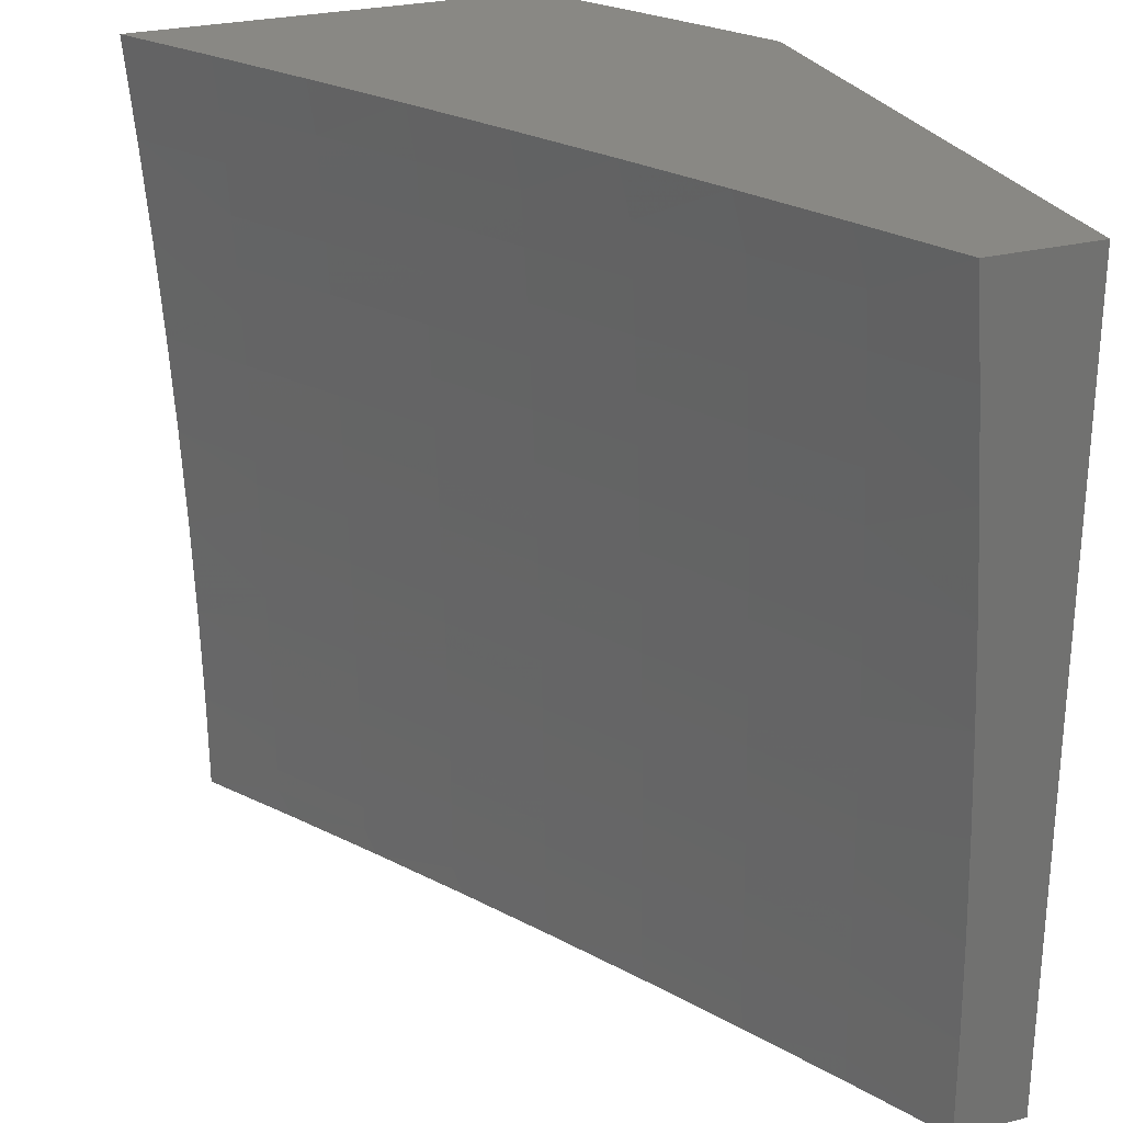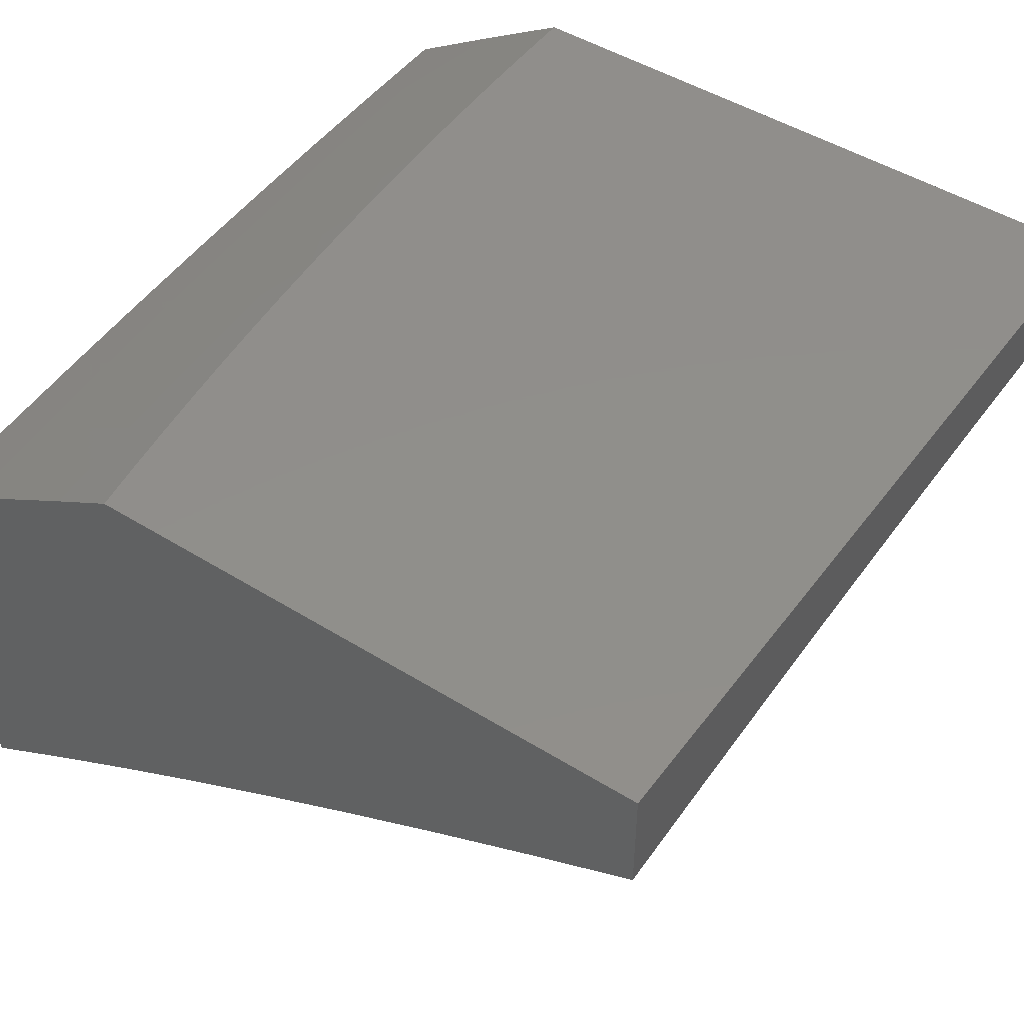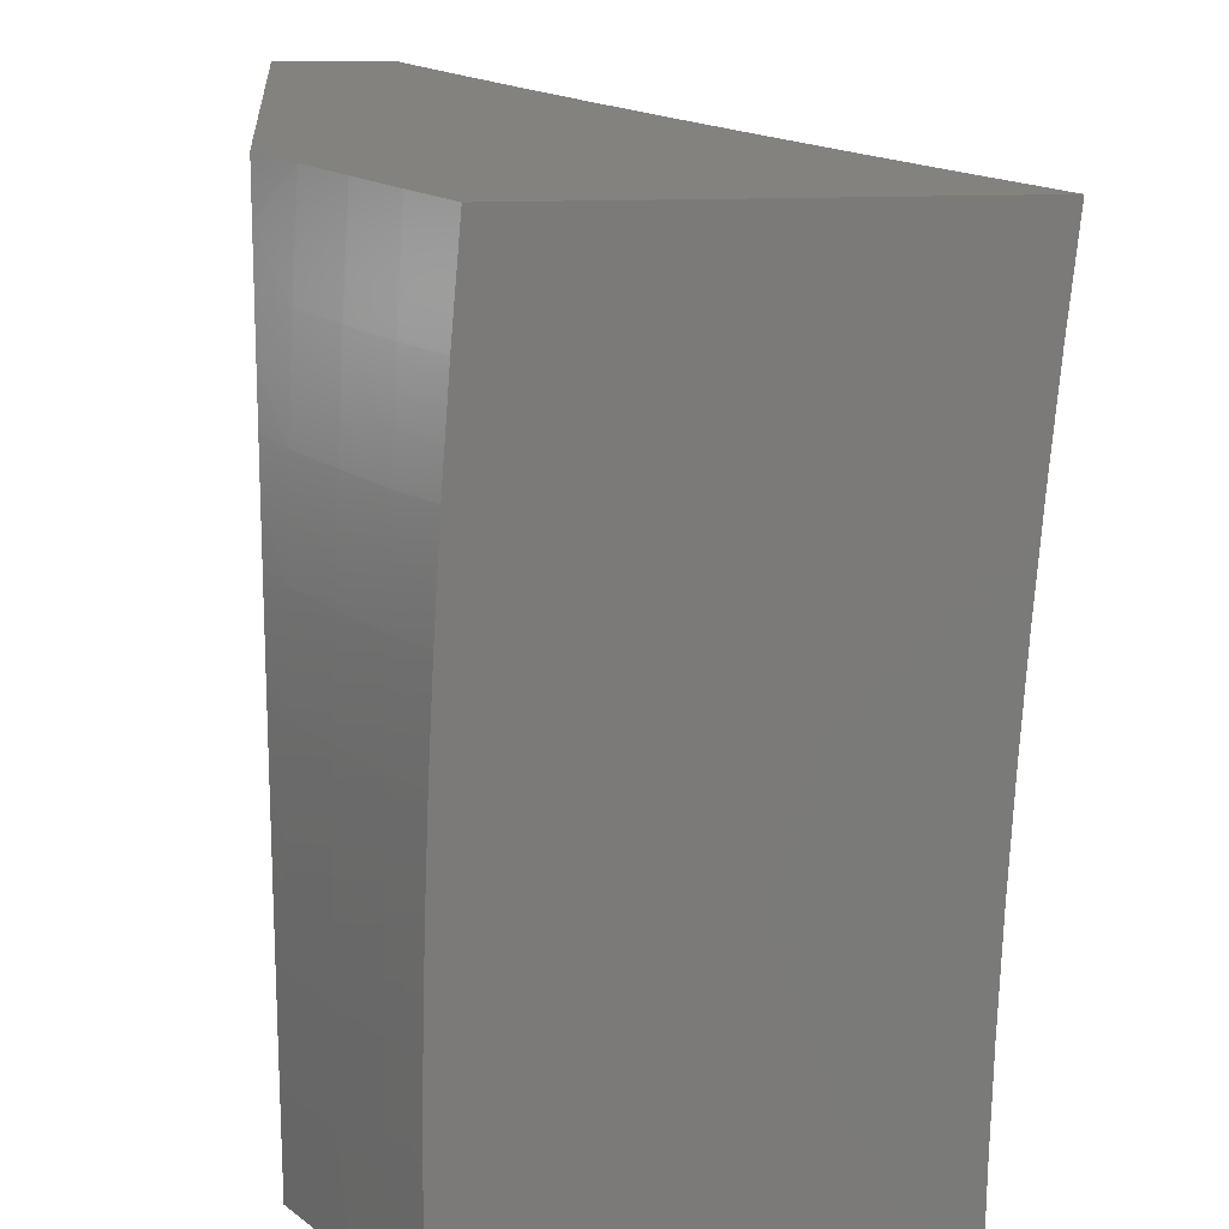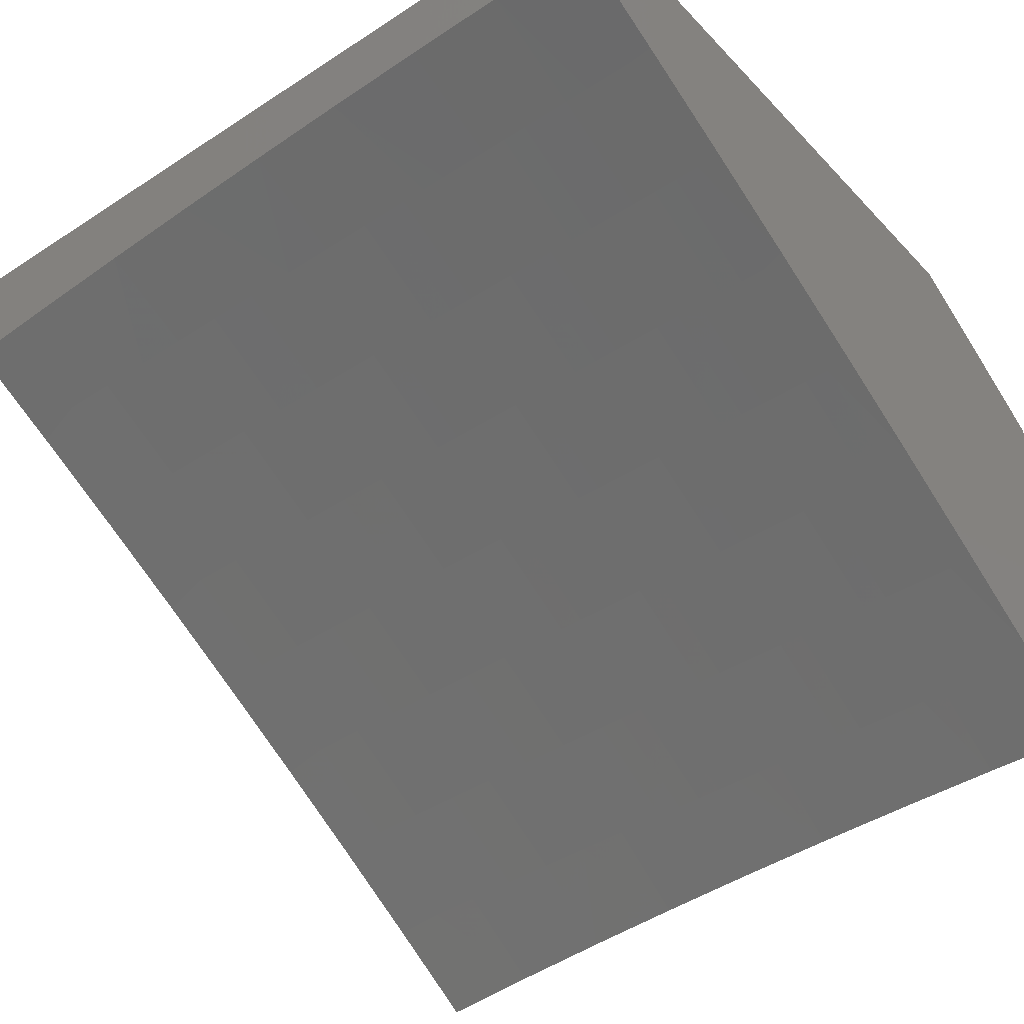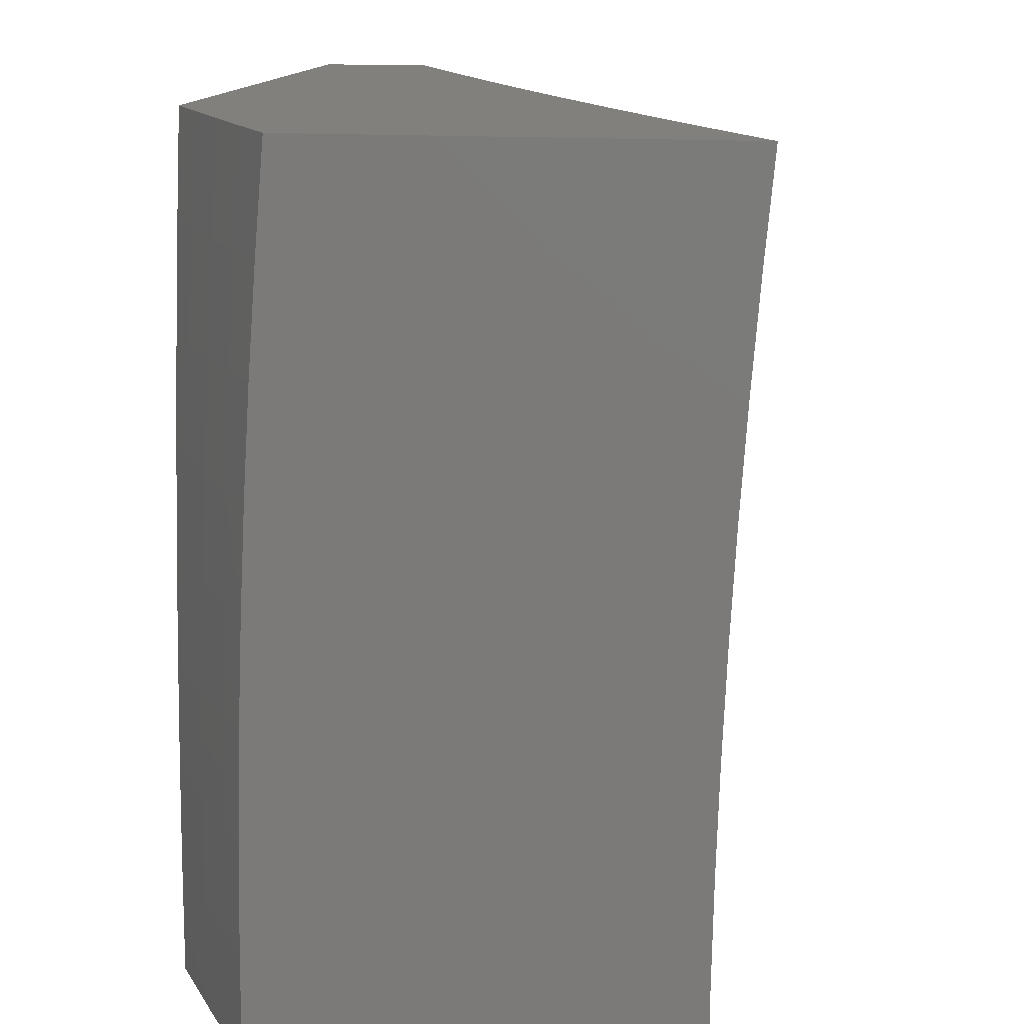
<metadata>
{"format":"stl","ext":"stl","renderer":"f3d","projection":"perspective","resolution":1024,"background":"white","views":[{"elev":26.6,"azim":68.5,"up":"+Z"},{"elev":47.9,"azim":34.9,"up":"+Y"},{"elev":16.9,"azim":-94.7,"up":"+Z"},{"elev":-40.0,"azim":128.6,"up":"+Y"},{"elev":13.9,"azim":-80.3,"up":"+Z"}]}
</metadata>
<code>
# stl→obj: 253 verts, 502 faces
v -5.878 9.437 -1.272e-57
v -5.897 9.426 0.03078
v -6 9.364 0
v -5.897 9.426 0.06159
v -6 9.363 0.1252
v -5.897 9.426 0.09243
v -5.897 9.425 0.1233
v -5.771 9.5 0.1233
v -5.77 9.499 0.1542
v -5.644 9.572 0.1542
v -5.643 9.572 0.1852
v -5.516 9.642 0.1852
v -5.516 9.642 0.2161
v -5.388 9.711 0.2161
v -5.387 9.711 0.2471
v -5.258 9.778 0.2471
v -5.258 9.777 0.2782
v -5.129 9.843 0.2782
v -5.128 9.842 0.3092
v -5 9.907 0.2503
v -5 9.903 0.3755
v -5.771 9.5 0.03078
v -5.755 9.509 -4.362e-57
v -5.644 9.573 0.03078
v -5.631 9.58 -8.179e-57
v -5.517 9.644 0.03078
v -5.507 9.649 -1.163e-56
v -5.388 9.713 0.03078
v -5.381 9.717 -1.363e-56
v -5.26 9.78 0.03078
v -5.255 9.782 -1.309e-56
v -5.13 9.846 0.03078
v -5.128 9.847 -8.906e-57
v -5 9.909 0
v -5.13 9.846 0.06159
v -5 9.909 0.1252
v -5.13 9.845 0.09243
v -5.13 9.845 0.1233
v -5.259 9.78 0.09243
v -5.259 9.78 0.1233
v -5.388 9.712 0.09243
v -5.388 9.712 0.1233
v -5.517 9.643 0.09243
v -5.516 9.643 0.1233
v -5.644 9.573 0.09243
v -5.644 9.572 0.1233
v -5.771 9.5 0.09243
v -5.129 9.844 0.1852
v -5.13 9.845 0.1542
v -5 9.898 0.5005
v -5.126 9.839 0.4338
v -5.127 9.84 0.4026
v -5.127 9.841 0.3715
v -5.257 9.775 0.3715
v -5.257 9.776 0.3403
v -5.386 9.709 0.3403
v -5.387 9.709 0.3092
v -5.515 9.64 0.3092
v -5.515 9.641 0.2782
v -5.643 9.57 0.2782
v -5.643 9.571 0.2471
v -5.77 9.498 0.2471
v -5.77 9.499 0.2161
v -5.896 9.424 0.2161
v -5.896 9.425 0.1852
v -6 9.361 0.2504
v -5 9.892 0.6255
v -5.124 9.834 0.5589
v -5.125 9.836 0.5276
v -5.125 9.837 0.4963
v -5.255 9.771 0.4963
v -5.255 9.772 0.465
v -5.384 9.705 0.465
v -5.385 9.706 0.4338
v -5.513 9.637 0.4338
v -5.513 9.638 0.4026
v -5.641 9.567 0.4026
v -5.641 9.568 0.3715
v -5.768 9.495 0.3715
v -5.769 9.496 0.3403
v -5.894 9.422 0.3403
v -5.895 9.423 0.3092
v -6 9.357 0.3755
v -5 9.884 0.7504
v -5.121 9.829 0.6844
v -5.123 9.832 0.6216
v -5.254 9.769 0.5589
v -5.254 9.77 0.5276
v -5.383 9.703 0.5276
v -5.384 9.704 0.4963
v -5.512 9.635 0.4963
v -5.512 9.636 0.465
v -5.64 9.565 0.465
v -5.64 9.566 0.4338
v -5.767 9.494 0.4338
v -5.768 9.495 0.4026
v -5.893 9.42 0.4026
v -5.894 9.421 0.3715
v -5 9.875 0.8753
v -5.118 9.822 0.8103
v -5.119 9.825 0.7473
v -5.25 9.763 0.6844
v -5.252 9.766 0.6216
v -5.381 9.699 0.6216
v -5.382 9.702 0.5589
v -5.51 9.633 0.5589
v -5.511 9.634 0.5276
v -5.638 9.563 0.5276
v -5.639 9.564 0.4963
v -5.766 9.492 0.4963
v -5.766 9.493 0.465
v -5.892 9.418 0.465
v -5.893 9.419 0.4338
v -6 9.352 0.5006
v -5 9.864 1
v -5.113 9.814 0.9367
v -5.116 9.818 0.8734
v -5.247 9.756 0.8103
v -5.249 9.76 0.7473
v -5.377 9.693 0.7473
v -5.379 9.696 0.6844
v -5.507 9.627 0.6844
v -5.509 9.63 0.6216
v -5.636 9.559 0.6216
v -5.638 9.562 0.5589
v -5.764 9.489 0.5589
v -5.765 9.491 0.5276
v -5.891 9.416 0.5276
v -5.892 9.417 0.4963
v -5.128 9.801 1
v -5.243 9.748 0.9367
v -5.245 9.753 0.8734
v -5.373 9.685 0.8734
v -5.375 9.689 0.8103
v -5.503 9.62 0.8103
v -5.505 9.624 0.7473
v -5.633 9.553 0.7473
v -5.634 9.556 0.6844
v -5.761 9.484 0.6844
v -5.763 9.487 0.6216
v -5.889 9.413 0.6216
v -5.89 9.415 0.5589
v -6 9.345 0.6256
v -5.255 9.736 1
v -5.371 9.681 0.9367
v -5.501 9.617 0.8734
v -5.631 9.55 0.8103
v -5.759 9.481 0.7473
v -5.887 9.41 0.6844
v -5.381 9.67 1
v -5.499 9.612 0.9367
v -5.628 9.546 0.8734
v -5.757 9.477 0.8103
v -5.885 9.407 0.7473
v -6 9.337 0.7505
v -5.507 9.602 1
v -5.626 9.542 0.9367
v -5.755 9.474 0.8734
v -5.883 9.403 0.8103
v -5.632 9.533 1
v -5.752 9.47 0.9367
v -5.88 9.399 0.8734
v -6 9.327 0.8753
v -5.755 9.462 1
v -5.878 9.395 0.9367
v -5.878 9.39 1
v -6 9.315 1
v -5.771 9.5 0.06159
v -5.644 9.573 0.06159
v -5.517 9.644 0.06159
v -5.388 9.713 0.06159
v -5.259 9.78 0.06159
v -5.896 9.425 0.1542
v -5.77 9.499 0.1852
v -5.896 9.424 0.2471
v -5.895 9.423 0.2782
v -5.769 9.497 0.3092
v -5.642 9.569 0.3403
v -5.514 9.639 0.3715
v -5.385 9.707 0.4026
v -5.256 9.773 0.4338
v -5.126 9.838 0.465
v -5.769 9.498 0.2782
v -5.643 9.571 0.2161
v -5.515 9.642 0.2471
v -5.387 9.71 0.2782
v -5.258 9.777 0.3092
v -5.128 9.841 0.3403
v -5.642 9.569 0.3092
v -5.516 9.643 0.1542
v -5.388 9.712 0.1542
v -5.259 9.779 0.1542
v -5.514 9.64 0.3403
v -5.388 9.712 0.1852
v -5.259 9.778 0.2161
v -5.129 9.843 0.2471
v -5.386 9.708 0.3715
v -5.259 9.779 0.1852
v -5.256 9.774 0.4026
v -5.129 9.844 0.2161
v -5.779 10 0
v -5.89 9.935 0
v -5.779 10 0.0628
v -5.87 9.947 0.1233
v -5.794 9.991 0.1233
v -5.793 9.989 0.2472
v -5.777 10 0.1884
v -5.774 10 0.2511
v -5.771 10 0.3138
v -5.791 9.987 0.3715
v -5.768 10 0.3765
v -5.764 10 0.4391
v -5.789 9.983 0.4963
v -5.759 10 0.5017
v -5.753 10 0.5642
v -5.786 9.978 0.6216
v -5.747 10 0.6267
v -5.741 10 0.6891
v -5.783 9.972 0.7473
v -5.733 10 0.7514
v -5.725 10 0.8137
v -5.778 9.965 0.8735
v -5.717 10 0.8759
v -5.707 10 0.938
v -5.774 9.956 1
v -5.697 10 1
v -5.945 9.901 0.1233
v -6 9.869 0
v -6 9.869 0.1252
v -5.945 9.9 0.2472
v -6 9.866 0.2504
v -5.943 9.897 0.3715
v -6 9.863 0.3755
v -5.941 9.893 0.4963
v -6 9.857 0.5006
v -5.938 9.888 0.6216
v -6 9.851 0.6256
v -5.934 9.882 0.7473
v -6 9.842 0.7505
v -5.93 9.875 0.8735
v -6 9.833 0.8753
v -5.925 9.867 1
v -6 9.821 1
v -5.849 9.912 1
v -5.854 9.92 0.8735
v -5.859 9.927 0.7473
v -5.862 9.934 0.6216
v -5.865 9.938 0.4963
v -5.867 9.942 0.3715
v -5.869 9.945 0.2472
v -5.778 10 0.1256
v -5 10 1
v -5 10 0
f 1 2 3
f 3 2 4
f 3 4 5
f 5 4 6
f 5 6 7
f 7 6 8
f 7 8 9
f 9 8 10
f 9 10 11
f 11 10 12
f 11 12 13
f 13 12 14
f 13 14 15
f 15 14 16
f 15 16 17
f 17 16 18
f 17 18 19
f 19 18 20
f 19 20 21
f 2 1 22
f 22 1 23
f 22 23 24
f 24 23 25
f 24 25 26
f 26 25 27
f 26 27 28
f 28 27 29
f 28 29 30
f 30 29 31
f 30 31 32
f 32 31 33
f 32 33 34
f 32 34 35
f 35 34 36
f 35 36 37
f 37 36 38
f 37 38 39
f 39 38 40
f 39 40 41
f 41 40 42
f 41 42 43
f 43 42 44
f 43 44 45
f 45 44 46
f 45 46 47
f 47 46 8
f 47 8 6
f 20 48 36
f 36 48 49
f 36 49 38
f 38 49 40
f 50 51 21
f 21 51 52
f 21 52 53
f 53 52 54
f 53 54 55
f 55 54 56
f 55 56 57
f 57 56 58
f 57 58 59
f 59 58 60
f 59 60 61
f 61 60 62
f 61 62 63
f 63 62 64
f 63 64 65
f 65 64 66
f 65 66 5
f 67 68 50
f 50 68 69
f 50 69 70
f 70 69 71
f 70 71 72
f 72 71 73
f 72 73 74
f 74 73 75
f 74 75 76
f 76 75 77
f 76 77 78
f 78 77 79
f 78 79 80
f 80 79 81
f 80 81 82
f 82 81 83
f 82 83 66
f 84 85 67
f 67 85 86
f 67 86 68
f 68 86 87
f 68 87 88
f 88 87 89
f 88 89 90
f 90 89 91
f 90 91 92
f 92 91 93
f 92 93 94
f 94 93 95
f 94 95 96
f 96 95 97
f 96 97 98
f 98 97 83
f 98 83 81
f 99 100 84
f 84 100 101
f 84 101 85
f 85 101 102
f 85 102 103
f 103 102 104
f 103 104 105
f 105 104 106
f 105 106 107
f 107 106 108
f 107 108 109
f 109 108 110
f 109 110 111
f 111 110 112
f 111 112 113
f 113 112 114
f 113 114 83
f 115 116 99
f 99 116 117
f 99 117 100
f 100 117 118
f 100 118 119
f 119 118 120
f 119 120 121
f 121 120 122
f 121 122 123
f 123 122 124
f 123 124 125
f 125 124 126
f 125 126 127
f 127 126 128
f 127 128 129
f 129 128 114
f 129 114 112
f 115 130 116
f 116 130 131
f 116 131 132
f 132 131 133
f 132 133 134
f 134 133 135
f 134 135 136
f 136 135 137
f 136 137 138
f 138 137 139
f 138 139 140
f 140 139 141
f 140 141 142
f 142 141 143
f 142 143 114
f 130 144 131
f 131 144 145
f 131 145 133
f 133 145 146
f 133 146 135
f 135 146 147
f 135 147 137
f 137 147 148
f 137 148 139
f 139 148 149
f 139 149 141
f 141 149 143
f 144 150 145
f 145 150 151
f 145 151 146
f 146 151 152
f 146 152 147
f 147 152 153
f 147 153 148
f 148 153 154
f 148 154 149
f 149 154 155
f 149 155 143
f 150 156 151
f 151 156 157
f 151 157 152
f 152 157 158
f 152 158 153
f 153 158 159
f 153 159 154
f 154 159 155
f 156 160 157
f 157 160 161
f 157 161 158
f 158 161 162
f 158 162 159
f 159 162 163
f 159 163 155
f 160 164 161
f 161 164 165
f 161 165 162
f 162 165 163
f 164 166 165
f 165 166 167
f 165 167 163
f 47 6 4
f 4 2 168
f 168 2 22
f 168 22 169
f 169 22 24
f 169 24 170
f 170 24 26
f 170 26 171
f 171 26 28
f 171 28 172
f 172 28 30
f 172 30 35
f 35 30 32
f 65 5 173
f 173 5 7
f 173 7 9
f 65 173 174
f 174 173 9
f 174 9 11
f 64 175 66
f 66 175 176
f 66 176 82
f 82 176 177
f 82 177 80
f 80 177 178
f 80 178 78
f 78 178 179
f 78 179 76
f 76 179 180
f 76 180 74
f 74 180 181
f 74 181 72
f 72 181 182
f 72 182 70
f 70 182 50
f 64 62 175
f 175 62 183
f 175 183 176
f 176 183 177
f 113 83 97
f 96 98 79
f 79 98 81
f 111 113 95
f 95 113 97
f 142 114 128
f 127 129 110
f 110 129 112
f 140 142 126
f 126 142 128
f 45 47 168
f 168 47 4
f 45 168 169
f 10 8 46
f 65 174 63
f 63 174 184
f 63 184 61
f 61 184 185
f 61 185 59
f 59 185 186
f 59 186 57
f 57 186 187
f 57 187 55
f 55 187 188
f 55 188 53
f 53 188 21
f 184 174 11
f 62 60 183
f 183 60 189
f 183 189 177
f 177 189 178
f 94 96 77
f 77 96 79
f 109 111 93
f 93 111 95
f 125 127 108
f 108 127 110
f 138 140 124
f 124 140 126
f 43 45 169
f 43 169 170
f 10 46 190
f 190 46 44
f 190 44 191
f 191 44 42
f 191 42 192
f 192 42 40
f 192 40 49
f 185 184 13
f 13 184 11
f 60 58 189
f 189 58 193
f 189 193 178
f 178 193 179
f 92 94 75
f 75 94 77
f 107 109 91
f 91 109 93
f 123 125 106
f 106 125 108
f 136 138 122
f 122 138 124
f 41 43 170
f 41 170 171
f 10 190 12
f 12 190 194
f 12 194 14
f 14 194 195
f 14 195 16
f 16 195 196
f 16 196 18
f 18 196 20
f 194 190 191
f 186 185 15
f 15 185 13
f 58 56 193
f 193 56 197
f 193 197 179
f 179 197 180
f 90 92 73
f 73 92 75
f 105 107 89
f 89 107 91
f 121 123 104
f 104 123 106
f 134 136 120
f 120 136 122
f 39 41 171
f 39 171 172
f 194 191 198
f 198 191 192
f 198 192 48
f 48 192 49
f 187 186 17
f 17 186 15
f 56 54 197
f 197 54 199
f 197 199 180
f 180 199 181
f 88 90 71
f 71 90 73
f 103 105 87
f 87 105 89
f 119 121 102
f 102 121 104
f 132 134 118
f 118 134 120
f 37 39 172
f 37 172 35
f 194 198 195
f 195 198 200
f 195 200 196
f 196 200 20
f 200 198 48
f 188 187 19
f 19 187 17
f 54 52 199
f 199 52 51
f 199 51 181
f 181 51 182
f 68 88 69
f 69 88 71
f 85 103 86
f 86 103 87
f 100 119 101
f 101 119 102
f 116 132 117
f 117 132 118
f 20 200 48
f 21 188 19
f 50 182 51
f 201 202 203
f 203 202 204
f 203 204 205
f 205 204 206
f 205 206 207
f 207 206 208
f 208 206 209
f 209 206 210
f 209 210 211
f 211 210 212
f 212 210 213
f 212 213 214
f 214 213 215
f 215 213 216
f 215 216 217
f 217 216 218
f 218 216 219
f 218 219 220
f 220 219 221
f 221 219 222
f 221 222 223
f 223 222 224
f 224 222 225
f 224 225 226
f 204 202 227
f 227 202 228
f 227 228 229
f 227 229 230
f 230 229 231
f 230 231 232
f 232 231 233
f 232 233 234
f 234 233 235
f 234 235 236
f 236 235 237
f 236 237 238
f 238 237 239
f 238 239 240
f 240 239 241
f 240 241 242
f 242 241 243
f 242 244 240
f 240 244 245
f 240 245 238
f 238 245 246
f 238 246 236
f 236 246 247
f 236 247 234
f 234 247 248
f 234 248 232
f 232 248 249
f 232 249 230
f 230 249 250
f 230 250 227
f 227 250 204
f 244 225 245
f 245 225 222
f 245 222 246
f 246 222 219
f 246 219 247
f 247 219 216
f 247 216 248
f 248 216 213
f 248 213 249
f 249 213 210
f 249 210 250
f 250 210 206
f 250 206 204
f 207 251 205
f 205 251 203
f 115 99 252
f 252 99 84
f 252 84 67
f 67 50 252
f 252 50 21
f 252 21 253
f 253 21 20
f 253 20 36
f 36 34 253
f 34 33 253
f 253 33 201
f 201 33 31
f 201 31 29
f 201 29 202
f 202 29 27
f 202 27 228
f 228 27 25
f 228 25 23
f 23 1 228
f 228 1 3
f 167 166 243
f 243 166 164
f 243 164 160
f 243 160 242
f 242 160 156
f 242 156 244
f 244 156 225
f 225 156 150
f 225 150 226
f 226 150 144
f 226 144 130
f 115 252 130
f 130 252 226
f 228 3 229
f 229 3 5
f 229 5 231
f 231 5 66
f 231 66 233
f 233 66 83
f 233 83 235
f 235 83 114
f 235 114 237
f 237 114 143
f 237 143 239
f 239 143 155
f 239 155 241
f 241 155 243
f 243 155 163
f 243 163 167
f 201 203 253
f 253 203 251
f 253 251 207
f 207 208 253
f 253 208 209
f 253 209 211
f 211 212 253
f 253 212 214
f 253 214 215
f 253 215 252
f 252 215 217
f 252 217 218
f 218 220 252
f 252 220 221
f 252 221 223
f 223 224 252
f 252 224 226

</code>
